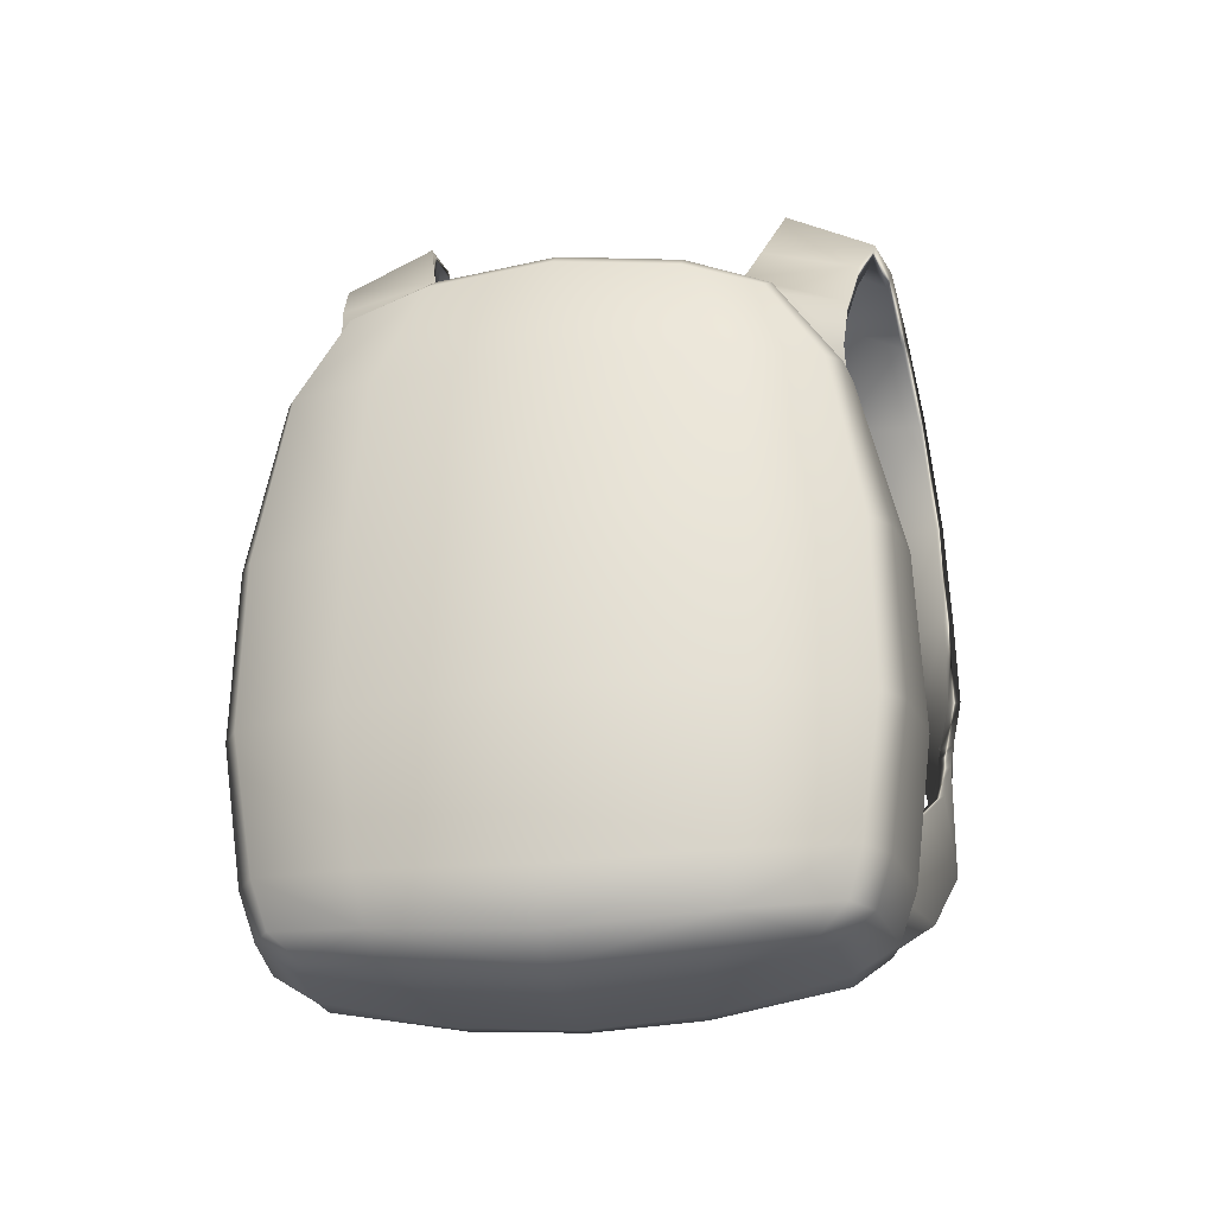
<metadata>
{"format":"obj","ext":"obj","renderer":"f3d","projection":"perspective","resolution":1024,"background":"white","views":[{"elev":-24.7,"azim":-170.3,"up":"+Y"}]}
</metadata>
<code>
g m_backpack_default
v -6.887 74.57 -16.16
v -5.413 76.71 -16.33
v -5.552 77.18 -15.59
v -7.274 74.87 -15.28
v -5.543 78.06 -13.26
v -7.777 69.95 -16.21
v -7.363 75.65 -12.72
v -5.468 78.27 -12.18
v -8.313 70.18 -15.15
v -7.871 65.34 -16.3
v -8.453 65.5 -15.17
v -7.322 61.61 -16.06
v -8.586 70.89 -12.07
v -7.926 61.67 -15.04
v -8.815 65.95 -11.8
v -8.322 61.81 -11.97
v -7.158 75.92 -11.52
v -6.16 76.05 -10.95
v -4.966 78.14 -11.69
v -7.367 71.17 -9.734
v -8.326 71.12 -10.51
v -7.462 66.13 -9.265
v -8.53 66.11 -10.09
v -6.666 61.97 -9.744
v -8.042 61.92 -10.47
v -8.322 61.81 -11.97
v -6.361 60.53 -10.16
v -7.849 60.4 -12.07
v -7.593 60.49 -10.77
v -6.015 59.95 -10.59
v -6.692 59.66 -12.13
v -6.603 59.65 -11.21
v -3.004 59.73 -10.3
v -3.017 59.03 -11.06
v 1.776e-15 59.65 -10.19
v 1.524e-15 58.89 -10.91
v -3.042 58.83 -12.15
v 1.432e-15 58.66 -12.01
v -3.431 58.98 -15
v 1.434e-15 58.69 -15.07
v -6.477 59.63 -14.62
v -7.849 60.4 -12.07
v -7.495 60.37 -14.89
v -4.081 59.29 -16.15
v 1.498e-15 58.87 -16.44
v -6.166 59.67 -15.41
v -6.932 60.34 -15.81
v -4.247 59.93 -16.91
v -4.081 59.29 -16.15
v 1.498e-15 58.87 -16.44
v 1.754e-15 59.54 -17.36
v 4.247 59.93 -16.91
v 4.081 59.29 -16.15
v 6.166 59.67 -15.41
v 6.932 60.34 -15.81
v -3.335 77.35 -16.59
v -5.413 76.71 -16.33
v -6.887 74.57 -16.16
v -4.57 74.31 -17.19
v -4.924 69.76 -17.62
v -3.154 71.3 -9.524
v -7.462 66.13 -9.265
v -7.367 71.17 -9.734
v -3.127 66.09 -9.022
v -3.066 61.81 -9.361
v -6.666 61.97 -9.744
v -3.032 60.32 -9.771
v -6.361 60.53 -10.16
v 2.526e-15 61.78 -9.301
v 3.495e-15 66.01 -9.028
v 4.87e-15 71.3 -9.615
v 2.938e-08 76.51 -10.84
v -3.168 76.5 -10.74
v -7.367 71.17 -9.734
v -6.16 76.05 -10.95
v 2.01e-15 60.3 -9.674
v -3.004 59.73 -10.3
v -6.015 59.95 -10.59
v 1.776e-15 59.65 -10.19
v -3.173 78.86 -11.93
v -6.16 76.05 -10.95
v -4.966 78.14 -11.69
v -3.168 76.5 -10.74
v -1.673e-07 79.14 -12.01
v 2.938e-08 76.51 -10.84
v 1.133e-05 77.65 -16.8
v -3.335 77.35 -16.59
v -4.57 74.31 -17.19
v -1.116e-07 74.39 -17.89
v 4.57 74.31 -17.19
v 3.335 77.35 -16.59
v -3.335 77.35 -16.59
v 1.133e-05 77.65 -16.8
v 1.204e-05 78.27 -16.03
v -3.287 77.94 -15.86
v -5.413 76.71 -16.33
v 1.506e-07 79.19 -13.61
v -5.552 77.18 -15.59
v -3.247 78.86 -13.56
v 5.525e-06 79.38 -12.52
v -5.543 78.06 -13.26
v -3.212 79.08 -12.48
v -1.673e-07 79.14 -12.01
v -5.468 78.27 -12.18
v -3.173 78.86 -11.93
v -4.966 78.14 -11.69
v -7.777 69.95 -16.21
v -7.871 65.34 -16.3
v -4.938 65.16 -17.71
v -4.924 69.76 -17.62
v -4.938 65.16 -17.71
v -7.871 65.34 -16.3
v -4.477 61.25 -17.31
v -7.322 61.61 -16.06
v -7.322 61.61 -16.06
v -6.932 60.34 -15.81
v -4.247 59.93 -16.91
v -4.477 61.25 -17.31
v -4.57 74.31 -17.19
v -4.924 69.76 -17.62
v 4.342e-15 69.73 -18.55
v -1.116e-07 74.39 -17.89
v 4.57 74.31 -17.19
v 4.924 69.76 -17.62
v -4.924 69.76 -17.62
v -4.938 65.16 -17.71
v 3.153e-15 65.06 -18.62
v 4.342e-15 69.73 -18.55
v 4.924 69.76 -17.62
v 4.938 65.16 -17.71
v 2.453e-15 60.92 -17.93
v -4.938 65.16 -17.71
v -4.477 61.25 -17.31
v 3.153e-15 65.06 -18.62
v 4.938 65.16 -17.71
v 4.477 61.25 -17.31
v -4.477 61.25 -17.31
v -4.247 59.93 -16.91
v 1.754e-15 59.54 -17.36
v 2.453e-15 60.92 -17.93
v 4.477 61.25 -17.31
v 4.247 59.93 -16.91
v -7.495 60.37 -14.89
v -8.322 61.81 -11.97
v -7.849 60.4 -12.07
v -7.926 61.67 -15.04
v -6.932 60.34 -15.81
v -9.339 71.15 -1.099
v -8.778 68.67 -3.78
v -8.983 70.99 -1.459
v -9.145 68.83 -3.643
v -8.722 68.14 -4.341
v -9.082 68.29 -4.248
v -8.696 67.83 -4.272
v -9.055 67.97 -4.174
v -8.544 66.32 -5.941
v -8.893 66.46 -5.934
v -8.437 65.07 -8.273
v -8.085 64.95 -8.308
v -7.485 63.92 -11.13
v -7.99 63.86 -11.01
v -9.223 74.38 0.3284
v -8.983 70.99 -1.459
v -8.949 74.19 -0.2058
v -9.068 77.72 0.5909
v -8.856 77.47 0.1191
v -9.223 74.38 0.3284
v -8.738 80.98 -0.3283
v -8.576 80.65 -0.7338
v -8.407 82.84 -2.547
v -8.261 82.34 -2.754
v -8.171 83.41 -5.375
v -8.003 82.94 -5.359
v -7.853 82.7 -8.171
v -7.717 82.34 -7.825
v -7.46 80.87 -10.03
v -7.398 80.5 -9.64
v -7.196 79.21 -10.95
v -7.106 78.85 -10.59
v -7.065 77.54 -11.52
v -6.897 77.17 -11.17
v -7.088 75.04 -11.4
v -7.164 75.74 -11.82
v -7.776 70.8 0.9741
v -8.376 67.28 -1.319
v -8.83 67.22 -1.289
v -8.175 70.57 1.116
v -7.364 74.2 2.174
v -7.118 74.1 1.744
v -6.525 77.69 1.324
v -6.682 78.14 1.838
v -5.994 81.65 0.1603
v -5.928 80.91 -0.2296
v -5.531 83.42 -2.992
v -5.668 84.14 -2.708
v -5.288 84.25 -5.785
v -5.454 84.8 -5.575
v -5.146 83.52 -7.891
v -5.305 83.86 -8.292
v -4.747 81.22 -9.793
v -4.733 81.61 -10.05
v -4.33 79.86 -10.87
v -4.338 80.22 -11.07
v -3.299 79.15 -12.25
v -3.429 79.49 -12.42
v -2.297 78.94 -12.98
v -2.173 78.65 -12.69
v -8.168 62.26 -7.488
v -6.997 60.33 -11.26
v -7.388 60.3 -11.29
v -8.508 62.31 -7.478
v -9.066 64.64 -4.292
v -8.607 64.55 -4.408
v -8.946 66.32 -2.59
v -8.49 66.32 -2.654
v -8.465 66.25 -2.332
v -8.921 66.24 -2.267
v -8.376 67.28 -1.319
v -8.83 67.22 -1.289
v -8.437 65.07 -8.273
v -8.042 61.92 -10.47
v -7.99 63.86 -11.01
v -8.508 62.31 -7.478
v -7.388 60.3 -11.29
v -9.066 64.64 -4.292
v -8.893 66.46 -5.934
v -9.055 67.97 -4.174
v -8.946 66.32 -2.59
v -9.082 68.29 -4.248
v -8.921 66.24 -2.267
v -8.83 67.22 -1.289
v -9.145 68.83 -3.643
v -8.175 70.57 1.116
v -9.339 71.15 -1.099
v -7.364 74.2 2.174
v -6.682 78.14 1.838
v -5.994 81.65 0.1603
v -6.682 78.14 1.838
v -8.738 80.98 -0.3283
v -5.668 84.14 -2.708
v -8.738 80.98 -0.3283
v -8.407 82.84 -2.547
v -5.454 84.8 -5.575
v -8.171 83.41 -5.375
v -5.305 83.86 -8.292
v -7.853 82.7 -8.171
v -4.733 81.61 -10.05
v -7.46 80.87 -10.03
v -4.338 80.22 -11.07
v -7.46 80.87 -10.03
v -7.196 79.21 -10.95
v -5.661 78.94 -12.05
v -7.065 77.54 -11.52
v -7.164 75.74 -11.82
v -4.338 80.22 -11.07
v -5.22 77.95 -12.83
v -3.429 79.49 -12.42
v -2.297 78.94 -12.98
v -8.085 64.95 -8.308
v -7.485 63.92 -11.13
v -6.997 60.33 -11.26
v -8.168 62.26 -7.488
v -8.607 64.55 -4.408
v -8.544 66.32 -5.941
v -8.49 66.32 -2.654
v -8.696 67.83 -4.272
v -8.722 68.14 -4.341
v -8.465 66.25 -2.332
v -8.778 68.67 -3.78
v -8.376 67.28 -1.319
v -8.983 70.99 -1.459
v -7.776 70.8 0.9741
v -8.949 74.19 -0.2058
v -7.118 74.1 1.744
v -8.856 77.47 0.1191
v -7.118 74.1 1.744
v -6.525 77.69 1.324
v -8.576 80.65 -0.7338
v -8.856 77.47 0.1191
v -5.928 80.91 -0.2296
v -8.261 82.34 -2.754
v -8.576 80.65 -0.7338
v -5.928 80.91 -0.2296
v -5.531 83.42 -2.992
v -8.003 82.94 -5.359
v -5.288 84.25 -5.785
v -7.717 82.34 -7.825
v -5.146 83.52 -7.891
v -7.398 80.5 -9.64
v -4.747 81.22 -9.793
v -7.106 78.85 -10.59
v -7.398 80.5 -9.64
v -4.747 81.22 -9.793
v -4.33 79.86 -10.87
v -3.299 79.15 -12.25
v -6.897 77.17 -11.17
v -2.173 78.65 -12.69
v -7.088 75.04 -11.4
v 6.887 74.57 -16.16
v 5.552 77.18 -15.59
v 5.413 76.71 -16.33
v 7.274 74.87 -15.28
v 7.777 69.95 -16.21
v 5.543 78.06 -13.26
v 8.313 70.19 -15.15
v 7.871 65.34 -16.3
v 7.364 75.65 -12.73
v 5.468 78.27 -12.18
v 8.453 65.5 -15.17
v 7.322 61.61 -16.06
v 8.586 70.89 -12.07
v 7.926 61.67 -15.04
v 8.815 65.95 -11.8
v 8.322 61.81 -11.97
v 7.158 75.92 -11.52
v 6.16 76.05 -10.95
v 4.966 78.14 -11.69
v 7.367 71.17 -9.734
v 8.327 71.12 -10.51
v 7.462 66.13 -9.265
v 8.53 66.11 -10.09
v 6.666 61.97 -9.744
v 8.042 61.92 -10.47
v 8.322 61.81 -11.97
v 6.361 60.53 -10.16
v 7.849 60.4 -12.07
v 7.593 60.49 -10.77
v 6.015 59.95 -10.59
v 6.692 59.66 -12.13
v 6.603 59.65 -11.21
v 3.004 59.73 -10.3
v 3.017 59.03 -11.06
v 1.776e-15 59.65 -10.19
v 1.524e-15 58.89 -10.91
v 3.042 58.83 -12.15
v 1.432e-15 58.66 -12.01
v 3.431 58.98 -15
v 1.434e-15 58.69 -15.07
v 6.477 59.63 -14.62
v 7.849 60.4 -12.07
v 7.495 60.37 -14.89
v 4.081 59.29 -16.15
v 1.498e-15 58.87 -16.44
v 6.166 59.67 -15.41
v 6.932 60.34 -15.81
v 3.335 77.35 -16.59
v 6.887 74.57 -16.16
v 5.413 76.71 -16.33
v 4.57 74.31 -17.19
v 4.924 69.76 -17.62
v 7.777 69.95 -16.21
v 3.154 71.3 -9.524
v 7.367 71.17 -9.734
v 7.462 66.13 -9.265
v 3.127 66.09 -9.022
v 3.066 61.81 -9.361
v 6.666 61.97 -9.744
v 3.032 60.32 -9.771
v 6.361 60.53 -10.16
v 2.526e-15 61.78 -9.301
v 3.495e-15 66.01 -9.028
v 4.87e-15 71.3 -9.615
v 2.938e-08 76.51 -10.84
v 3.168 76.5 -10.74
v 7.367 71.17 -9.734
v 6.16 76.05 -10.95
v 2.01e-15 60.3 -9.674
v 3.004 59.73 -10.3
v 6.015 59.95 -10.59
v 1.776e-15 59.65 -10.19
v 3.173 78.86 -11.93
v 4.966 78.14 -11.69
v 6.16 76.05 -10.95
v 3.168 76.5 -10.74
v -1.673e-07 79.14 -12.01
v 2.938e-08 76.51 -10.84
v 3.335 77.35 -16.59
v 1.204e-05 78.27 -16.03
v 1.133e-05 77.65 -16.8
v 3.287 77.94 -15.86
v 5.413 76.71 -16.33
v 1.506e-07 79.19 -13.61
v 5.552 77.18 -15.59
v 3.247 78.86 -13.56
v 5.525e-06 79.38 -12.52
v 5.543 78.06 -13.26
v 3.212 79.08 -12.48
v -1.673e-07 79.14 -12.01
v 5.468 78.27 -12.18
v 3.173 78.86 -11.93
v 4.966 78.14 -11.69
v 7.777 69.95 -16.21
v 4.924 69.76 -17.62
v 4.938 65.16 -17.71
v 7.871 65.34 -16.3
v 4.938 65.16 -17.71
v 4.477 61.25 -17.31
v 7.871 65.34 -16.3
v 7.322 61.61 -16.06
v 7.322 61.61 -16.06
v 4.477 61.25 -17.31
v 4.247 59.93 -16.91
v 6.932 60.34 -15.81
v 7.495 60.37 -14.89
v 7.849 60.4 -12.07
v 8.322 61.81 -11.97
v 7.926 61.67 -15.04
v 6.932 60.34 -15.81
v 9.339 71.15 -1.099
v 8.983 70.99 -1.46
v 8.778 68.67 -3.78
v 9.145 68.83 -3.643
v 8.722 68.14 -4.341
v 9.082 68.29 -4.249
v 8.696 67.83 -4.272
v 9.055 67.97 -4.174
v 8.544 66.32 -5.941
v 8.893 66.46 -5.934
v 8.437 65.07 -8.273
v 8.085 64.95 -8.308
v 7.485 63.92 -11.13
v 7.99 63.86 -11.01
v 9.223 74.38 0.328
v 8.983 70.99 -1.46
v 8.948 74.18 -0.2062
v 9.067 77.72 0.5908
v 8.856 77.47 0.1189
v 9.223 74.38 0.328
v 8.738 80.98 -0.3282
v 8.576 80.65 -0.7337
v 8.407 82.84 -2.547
v 8.261 82.34 -2.754
v 8.171 83.41 -5.375
v 8.003 82.94 -5.359
v 7.854 82.7 -8.171
v 7.717 82.34 -7.825
v 7.46 80.87 -10.03
v 7.398 80.5 -9.64
v 7.197 79.21 -10.95
v 7.106 78.85 -10.59
v 7.065 77.54 -11.52
v 6.897 77.17 -11.17
v 7.089 75.04 -11.4
v 7.165 75.74 -11.82
v 7.776 70.8 0.974
v 8.83 67.22 -1.289
v 8.376 67.28 -1.319
v 8.175 70.57 1.116
v 7.363 74.2 2.174
v 7.117 74.1 1.744
v 6.525 77.69 1.324
v 6.682 78.14 1.838
v 5.994 81.65 0.1603
v 5.928 80.91 -0.2297
v 5.531 83.42 -2.992
v 5.668 84.14 -2.708
v 5.288 84.25 -5.785
v 5.454 84.8 -5.575
v 5.146 83.52 -7.891
v 5.305 83.86 -8.292
v 4.747 81.22 -9.793
v 4.733 81.61 -10.05
v 4.33 79.86 -10.87
v 4.338 80.22 -11.07
v 3.3 79.15 -12.25
v 3.429 79.49 -12.42
v 2.297 78.94 -12.98
v 2.173 78.65 -12.69
v 8.168 62.26 -7.488
v 7.388 60.3 -11.29
v 6.997 60.33 -11.26
v 8.508 62.31 -7.478
v 9.066 64.64 -4.292
v 8.607 64.55 -4.408
v 8.946 66.32 -2.59
v 8.49 66.32 -2.654
v 8.465 66.25 -2.332
v 8.921 66.24 -2.267
v 8.376 67.28 -1.319
v 8.83 67.22 -1.289
v 8.437 65.07 -8.273
v 7.99 63.86 -11.01
v 8.042 61.92 -10.47
v 8.508 62.31 -7.478
v 7.388 60.3 -11.29
v 9.066 64.64 -4.292
v 8.893 66.46 -5.934
v 9.055 67.97 -4.174
v 8.946 66.32 -2.59
v 9.082 68.29 -4.249
v 8.921 66.24 -2.267
v 8.83 67.22 -1.289
v 9.145 68.83 -3.643
v 8.175 70.57 1.116
v 9.339 71.15 -1.099
v 7.363 74.2 2.174
v 6.682 78.14 1.838
v 5.994 81.65 0.1603
v 8.738 80.98 -0.3282
v 6.682 78.14 1.838
v 5.668 84.14 -2.708
v 8.738 80.98 -0.3282
v 8.407 82.84 -2.547
v 5.454 84.8 -5.575
v 8.171 83.41 -5.375
v 5.305 83.86 -8.292
v 7.854 82.7 -8.171
v 4.733 81.61 -10.05
v 7.46 80.87 -10.03
v 4.338 80.22 -11.07
v 7.46 80.87 -10.03
v 7.197 79.21 -10.95
v 5.661 78.94 -12.05
v 7.065 77.54 -11.52
v 7.165 75.74 -11.82
v 4.338 80.22 -11.07
v 5.22 77.95 -12.83
v 3.429 79.49 -12.42
v 2.297 78.94 -12.98
v 8.085 64.95 -8.308
v 6.997 60.33 -11.26
v 7.485 63.92 -11.13
v 8.168 62.26 -7.488
v 8.607 64.55 -4.408
v 8.544 66.32 -5.941
v 8.49 66.32 -2.654
v 8.696 67.83 -4.272
v 8.722 68.14 -4.341
v 8.465 66.25 -2.332
v 8.778 68.67 -3.78
v 8.376 67.28 -1.319
v 8.983 70.99 -1.46
v 7.776 70.8 0.974
v 8.948 74.18 -0.2062
v 7.117 74.1 1.744
v 8.856 77.47 0.1189
v 7.117 74.1 1.744
v 6.525 77.69 1.324
v 8.576 80.65 -0.7337
v 5.928 80.91 -0.2297
v 8.856 77.47 0.1189
v 8.261 82.34 -2.754
v 5.928 80.91 -0.2297
v 8.576 80.65 -0.7337
v 5.531 83.42 -2.992
v 8.003 82.94 -5.359
v 5.288 84.25 -5.785
v 7.717 82.34 -7.825
v 5.146 83.52 -7.891
v 7.398 80.5 -9.64
v 4.747 81.22 -9.793
v 7.106 78.85 -10.59
v 4.747 81.22 -9.793
v 7.398 80.5 -9.64
v 4.33 79.86 -10.87
v 3.3 79.15 -12.25
v 6.897 77.17 -11.17
v 2.173 78.65 -12.69
v 7.089 75.04 -11.4
g m_backpack_default_0
f 3 2 1
f 4 3 1
f 5 3 4
f 4 1 6
f 7 5 4
f 5 7 8
f 9 4 6
f 7 4 9
f 9 6 10
f 11 9 10
f 11 10 12
f 13 7 9
f 13 9 11
f 14 11 12
f 15 11 14
f 15 13 11
f 16 15 14
f 7 17 8
f 7 13 17
f 8 17 18
f 19 8 18
f 18 17 20
f 13 21 17
f 17 21 20
f 13 15 21
f 20 21 22
f 21 23 22
f 15 23 21
f 24 22 23
f 25 23 15
f 25 24 23
f 26 25 15
f 24 25 27
f 26 28 25
f 25 29 27
f 28 29 25
f 27 29 30
f 28 31 29
f 29 32 30
f 31 32 29
f 30 32 33
f 32 34 33
f 33 34 35
f 34 36 35
f 37 34 32
f 34 37 36
f 31 37 32
f 37 38 36
f 37 39 38
f 37 31 39
f 39 40 38
f 31 41 39
f 31 42 41
f 42 43 41
f 39 44 40
f 39 41 44
f 44 45 40
f 41 46 44
f 41 43 46
f 43 47 46
f 47 48 46
f 48 49 46
f 49 48 50
f 48 51 50
f 51 52 50
f 52 53 50
f 53 52 54
f 52 55 54
f 58 57 56
f 59 58 56
f 58 59 60
f 6 58 60
f 63 62 61
f 62 64 61
f 65 64 62
f 66 65 62
f 67 65 66
f 68 67 66
f 65 69 64
f 69 65 67
f 69 70 64
f 64 70 71
f 61 64 71
f 61 71 72
f 73 61 72
f 74 61 73
f 75 74 73
f 76 69 67
f 77 67 68
f 76 67 77
f 78 77 68
f 79 76 77
f 82 81 80
f 81 83 80
f 80 83 84
f 83 85 84
f 88 87 86
f 89 88 86
f 90 89 86
f 91 90 86
f 94 93 92
f 95 94 92
f 95 92 96
f 97 94 95
f 98 95 96
f 99 97 95
f 99 95 98
f 100 97 99
f 101 99 98
f 102 100 99
f 102 99 101
f 103 100 102
f 104 102 101
f 105 103 102
f 105 102 104
f 106 105 104
f 109 108 107
f 110 109 107
f 113 112 111
f 113 114 112
f 117 116 115
f 118 117 115
f 121 120 119
f 122 121 119
f 121 122 123
f 124 121 123
f 127 126 125
f 128 127 125
f 127 128 129
f 130 127 129
f 133 132 131
f 132 134 131
f 134 135 131
f 135 136 131
f 139 138 137
f 140 139 137
f 139 140 141
f 142 139 141
f 145 144 143
f 144 146 143
f 143 146 147
f 146 12 147
f 150 149 148
f 149 151 148
f 149 152 151
f 152 153 151
f 152 154 153
f 154 155 153
f 154 156 155
f 156 157 155
f 157 156 158
f 156 159 158
f 159 160 158
f 160 161 158
f 163 148 162
f 164 163 162
f 166 164 165
f 164 167 165
f 166 165 168
f 169 166 168
f 169 168 170
f 171 169 170
f 170 172 171
f 172 173 171
f 172 174 173
f 174 175 173
f 174 176 175
f 176 177 175
f 176 178 177
f 178 179 177
f 178 180 179
f 180 181 179
f 182 181 180
f 183 182 180
f 186 185 184
f 187 186 184
f 187 184 188
f 184 189 188
f 188 189 190
f 191 188 190
f 191 190 192
f 190 193 192
f 192 193 194
f 195 192 194
f 194 196 195
f 196 197 195
f 196 198 197
f 198 199 197
f 198 200 199
f 200 201 199
f 200 202 201
f 202 203 201
f 202 204 203
f 204 205 203
f 206 205 204
f 207 206 204
f 210 209 208
f 211 210 208
f 212 211 208
f 213 212 208
f 212 213 214
f 213 215 214
f 214 215 216
f 217 214 216
f 217 216 218
f 219 217 218
f 222 221 220
f 220 221 223
f 221 224 223
f 220 223 225
f 226 220 225
f 226 225 227
f 225 228 227
f 227 228 229
f 228 230 229
f 229 230 231
f 232 229 231
f 232 231 233
f 234 232 233
f 234 233 235
f 167 234 235
f 167 235 236
f 165 167 236
f 165 238 237
f 239 165 237
f 241 237 240
f 242 241 240
f 242 240 243
f 244 242 243
f 244 243 245
f 246 244 245
f 246 245 247
f 248 246 247
f 250 247 249
f 251 250 249
f 253 251 252
f 253 252 254
f 251 255 252
f 252 256 254
f 252 255 257
f 252 257 256
f 257 258 256
f 261 260 259
f 262 261 259
f 263 262 259
f 264 263 259
f 263 264 265
f 264 266 265
f 265 266 267
f 268 265 267
f 268 267 269
f 270 268 269
f 270 269 271
f 272 270 271
f 272 271 273
f 274 272 273
f 276 273 275
f 277 276 275
f 277 279 278
f 280 277 278
f 283 282 281
f 284 283 281
f 284 281 285
f 286 284 285
f 286 285 287
f 288 286 287
f 288 287 289
f 290 288 289
f 293 292 291
f 294 293 291
f 294 291 295
f 291 296 295
f 295 296 297
f 296 298 297
f 301 300 299
f 300 302 299
f 299 302 303
f 300 304 302
f 302 305 303
f 303 305 306
f 304 307 302
f 302 307 305
f 307 304 308
f 305 309 306
f 306 309 310
f 307 311 305
f 305 311 309
f 309 312 310
f 309 313 312
f 311 313 309
f 313 314 312
f 315 307 308
f 311 307 315
f 315 308 316
f 308 317 316
f 315 316 318
f 319 311 315
f 319 315 318
f 313 311 319
f 319 318 320
f 321 319 320
f 321 313 319
f 320 322 321
f 321 323 313
f 322 323 321
f 323 324 313
f 323 322 325
f 326 324 323
f 327 323 325
f 327 326 323
f 327 325 328
f 329 326 327
f 330 327 328
f 330 329 327
f 330 328 331
f 332 330 331
f 332 331 333
f 334 332 333
f 332 335 330
f 335 332 334
f 335 329 330
f 336 335 334
f 337 335 336
f 329 335 337
f 338 337 336
f 339 329 337
f 340 329 339
f 341 340 339
f 342 337 338
f 339 337 342
f 343 342 338
f 344 339 342
f 341 339 344
f 345 341 344
f 348 347 346
f 347 349 346
f 349 347 350
f 347 351 350
f 354 353 352
f 355 354 352
f 355 356 354
f 356 357 354
f 356 358 357
f 358 359 357
f 360 356 355
f 356 360 358
f 361 360 355
f 361 355 362
f 355 352 362
f 362 352 363
f 352 364 363
f 352 365 364
f 365 366 364
f 360 367 358
f 358 368 359
f 358 367 368
f 368 369 359
f 367 370 368
f 373 372 371
f 374 373 371
f 374 371 375
f 376 374 375
f 379 378 377
f 378 380 377
f 377 380 381
f 378 382 380
f 380 383 381
f 382 384 380
f 380 384 383
f 382 385 384
f 384 386 383
f 385 387 384
f 384 387 386
f 385 388 387
f 387 389 386
f 388 390 387
f 387 390 389
f 390 391 389
f 394 393 392
f 395 394 392
f 398 397 396
f 399 397 398
f 402 401 400
f 403 402 400
f 406 405 404
f 407 406 404
f 407 404 408
f 310 407 408
f 411 410 409
f 412 411 409
f 413 411 412
f 414 413 412
f 415 413 414
f 416 415 414
f 417 415 416
f 418 417 416
f 417 418 419
f 420 417 419
f 421 420 419
f 422 421 419
f 409 424 423
f 424 425 423
f 425 427 426
f 428 425 426
f 426 427 429
f 427 430 429
f 429 430 431
f 430 432 431
f 433 431 432
f 434 433 432
f 435 433 434
f 436 435 434
f 437 435 436
f 438 437 436
f 439 437 438
f 440 439 438
f 441 439 440
f 442 441 440
f 442 443 441
f 443 444 441
f 447 446 445
f 446 448 445
f 445 448 449
f 450 445 449
f 450 449 451
f 449 452 451
f 451 452 453
f 454 451 453
f 454 453 455
f 453 456 455
f 457 455 456
f 458 457 456
f 459 457 458
f 460 459 458
f 461 459 460
f 462 461 460
f 463 461 462
f 464 463 462
f 465 463 464
f 466 465 464
f 466 467 465
f 467 468 465
f 471 470 469
f 470 472 469
f 472 473 469
f 473 474 469
f 474 473 475
f 476 474 475
f 476 475 477
f 475 478 477
f 477 478 479
f 478 480 479
f 483 482 481
f 483 481 484
f 485 483 484
f 484 481 486
f 481 487 486
f 486 487 488
f 489 486 488
f 489 488 490
f 491 489 490
f 491 490 492
f 490 493 492
f 492 493 494
f 493 495 494
f 494 495 496
f 495 428 496
f 496 428 497
f 428 426 497
f 426 499 498
f 500 426 498
f 498 502 501
f 502 503 501
f 501 503 504
f 503 505 504
f 504 505 506
f 505 507 506
f 506 507 508
f 507 509 508
f 508 511 510
f 511 512 510
f 512 514 513
f 513 514 515
f 516 512 513
f 517 513 515
f 516 513 518
f 518 513 517
f 519 518 517
f 522 521 520
f 521 523 520
f 523 524 520
f 524 525 520
f 525 524 526
f 527 525 526
f 527 526 528
f 526 529 528
f 528 529 530
f 529 531 530
f 530 531 532
f 531 533 532
f 532 533 534
f 533 535 534
f 534 537 536
f 537 538 536
f 538 540 539
f 541 538 539
f 544 543 542
f 543 545 542
f 542 545 546
f 545 547 546
f 546 547 548
f 547 549 548
f 548 549 550
f 549 551 550
f 554 553 552
f 553 555 552
f 552 555 556
f 557 552 556
f 557 556 558
f 559 557 558

</code>
